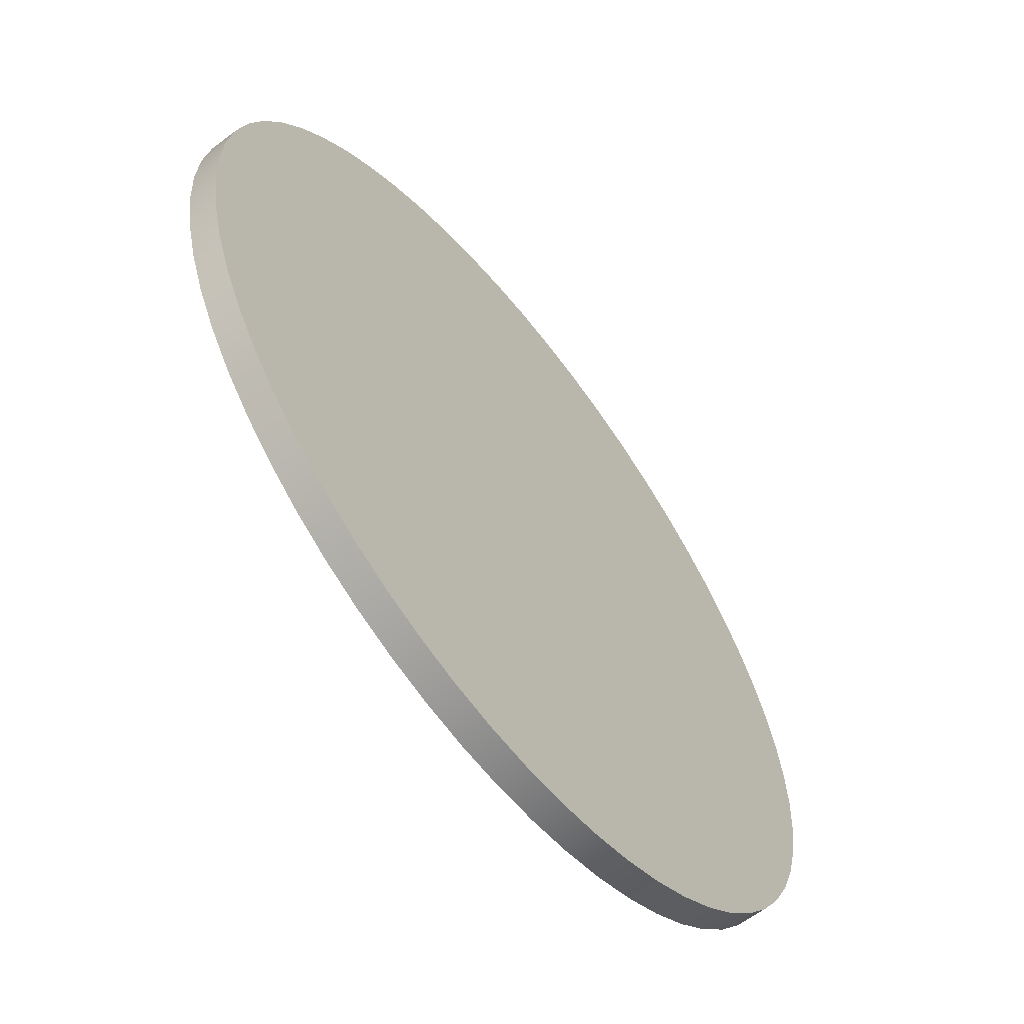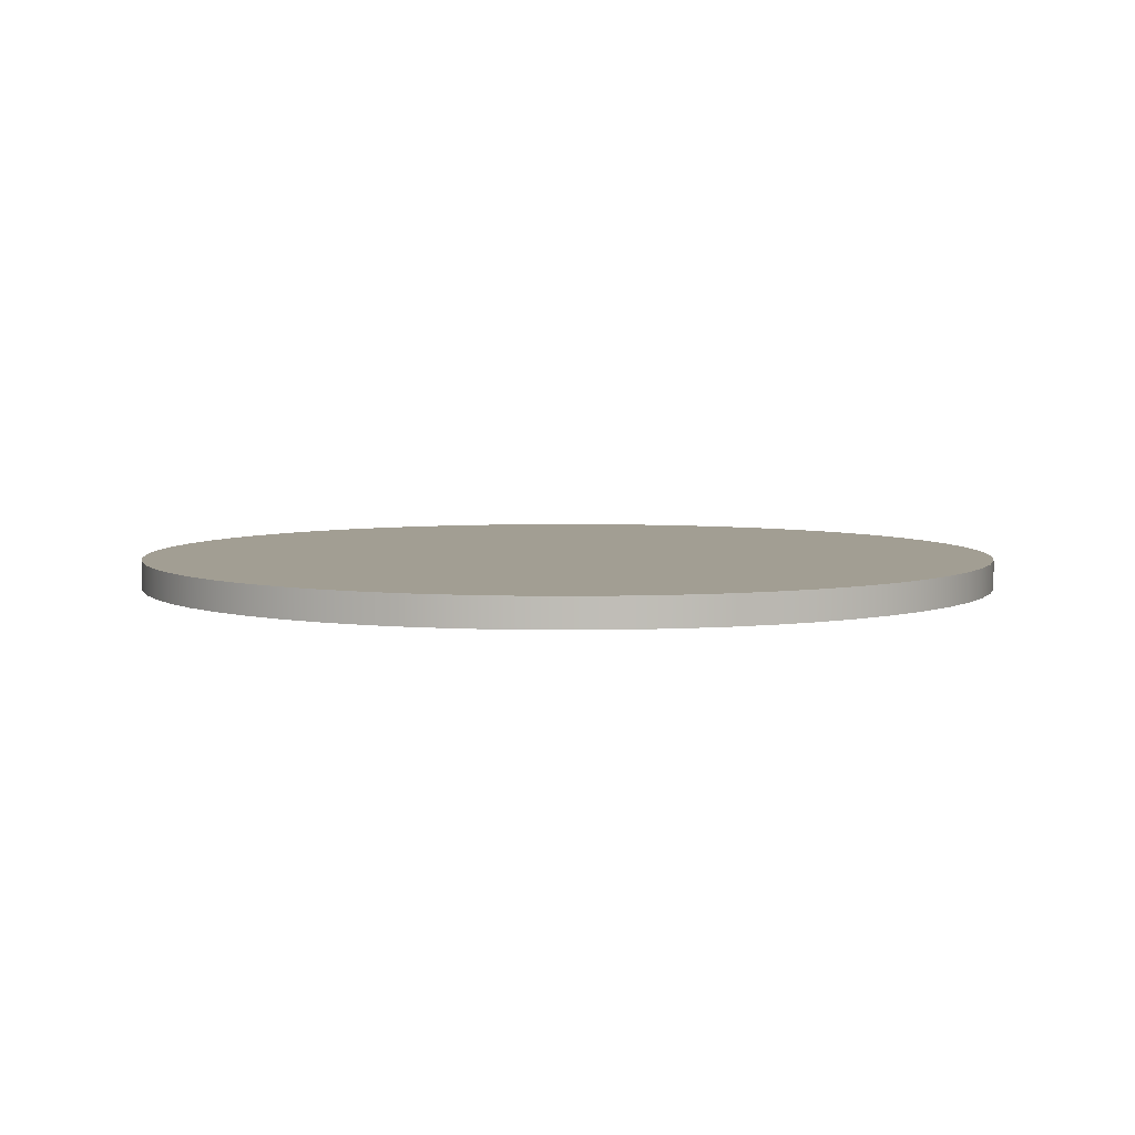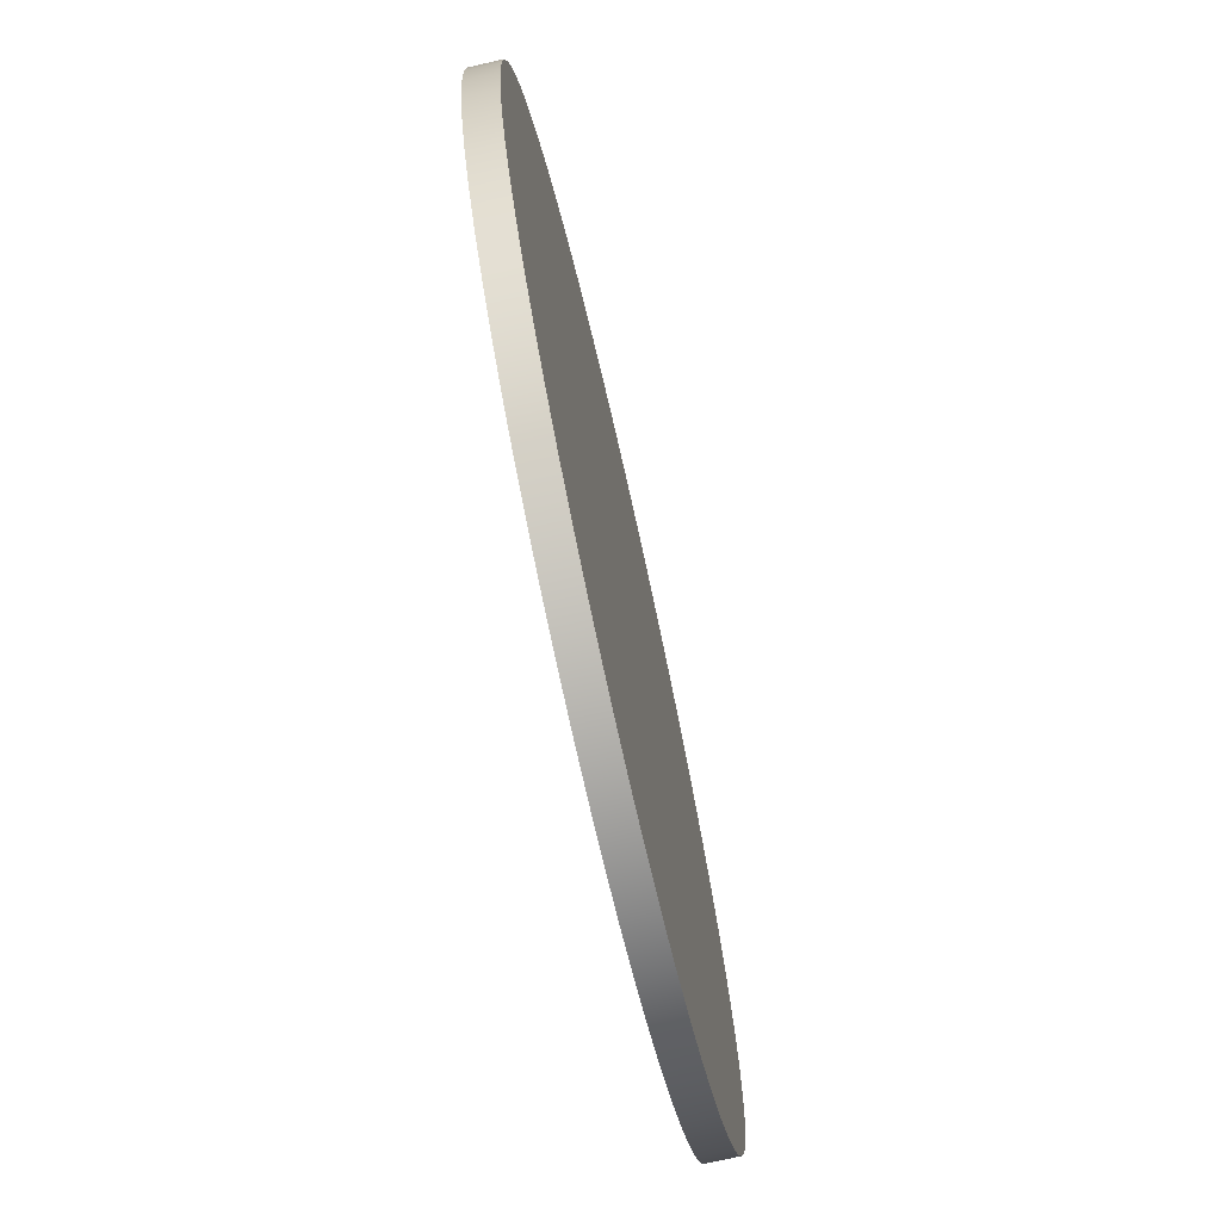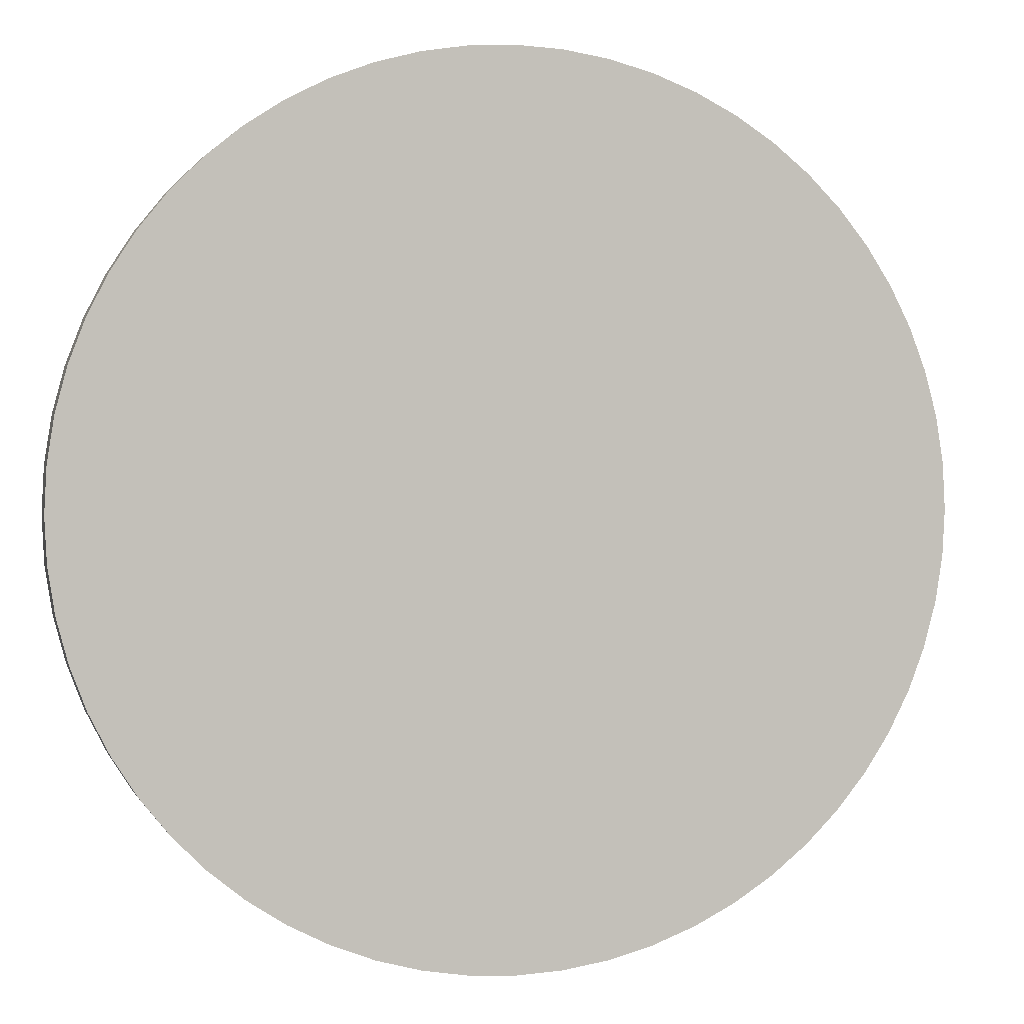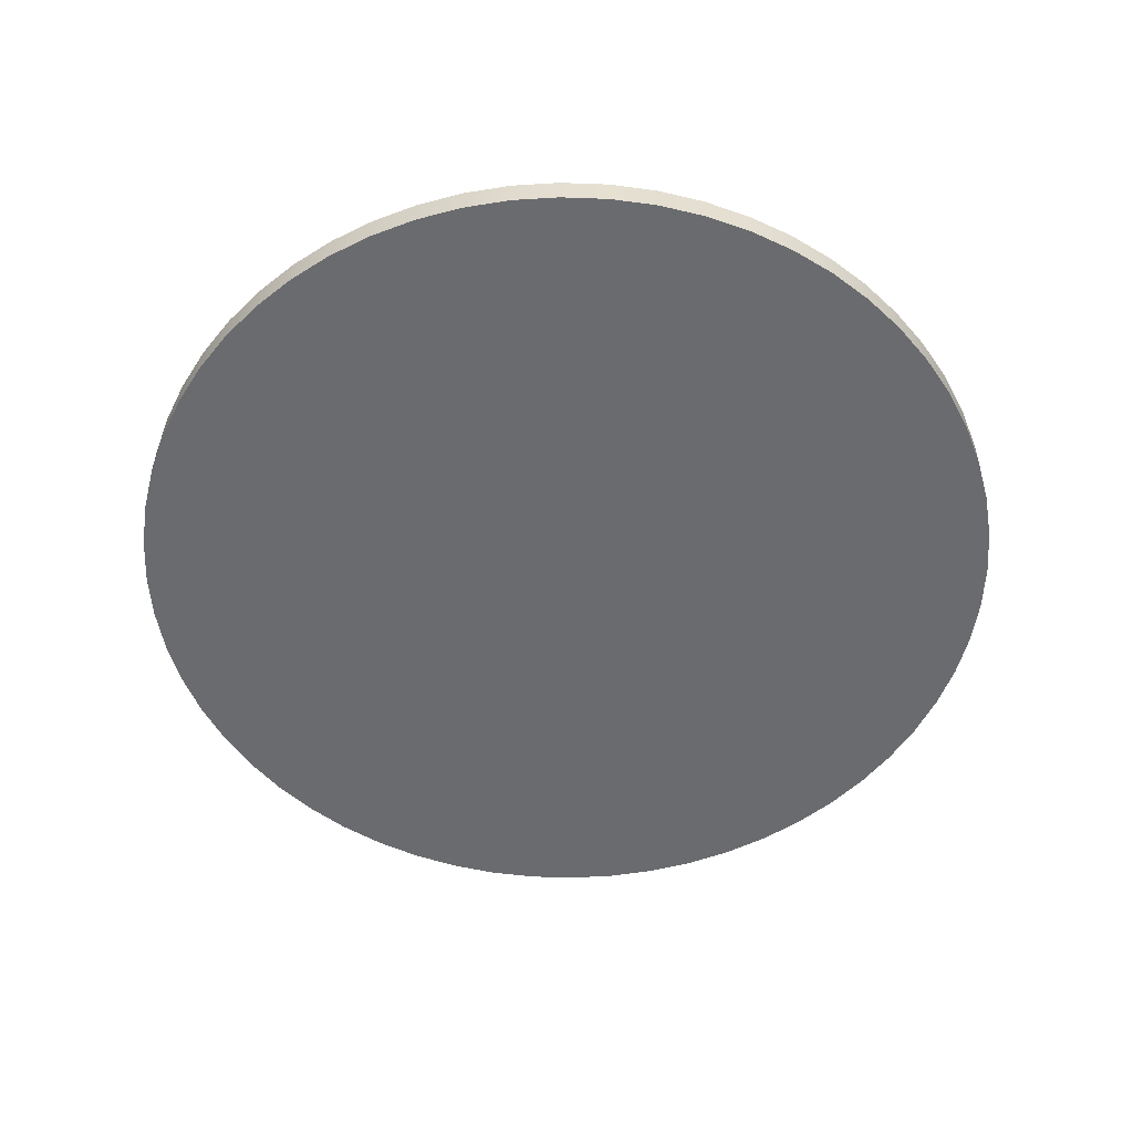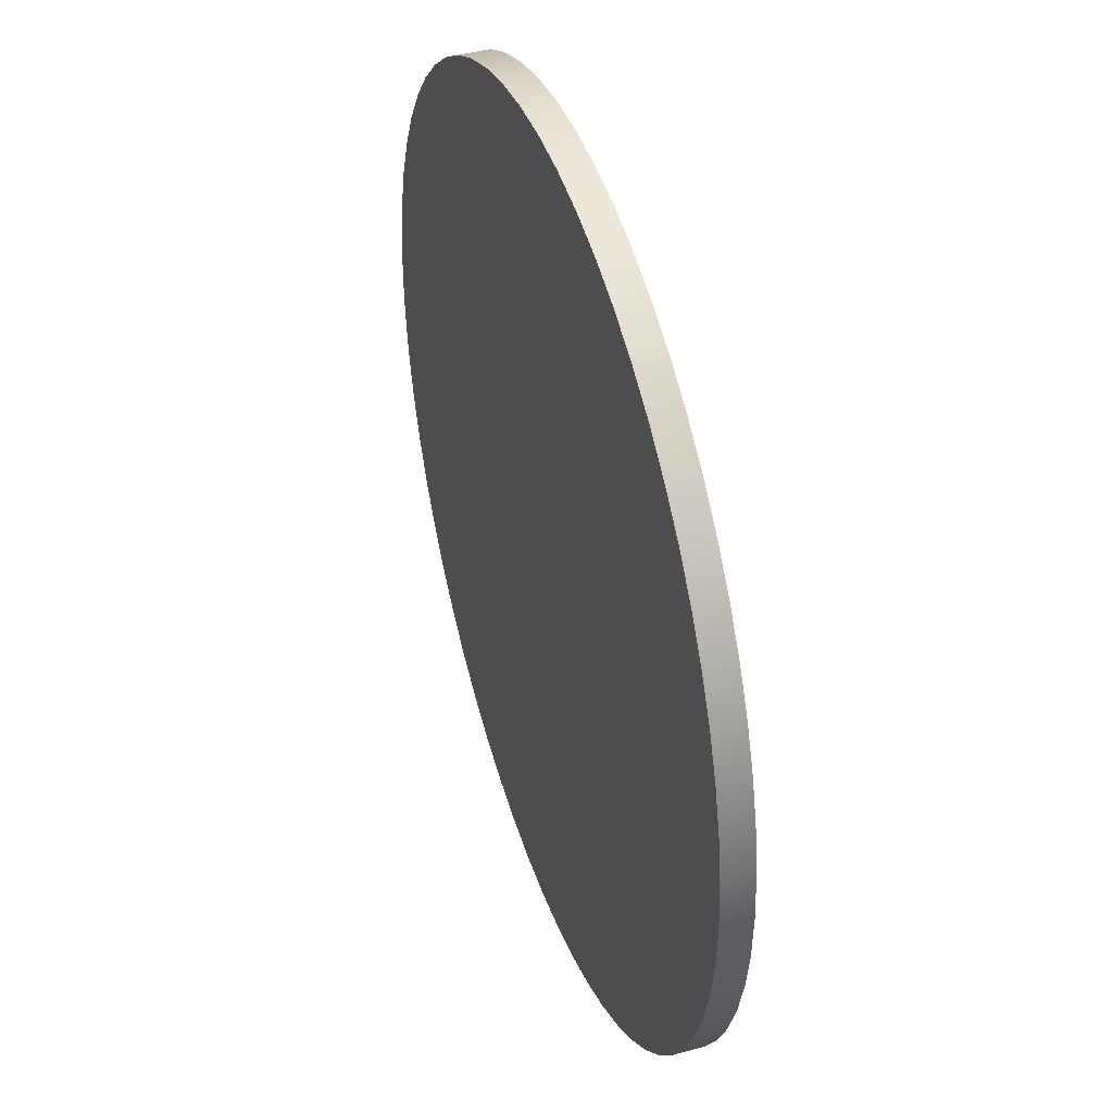
<metadata>
{"format":"obj","ext":"obj","renderer":"f3d","projection":"perspective","resolution":1024,"background":"white","views":[{"elev":-61.4,"azim":-52.1,"up":"+Y"},{"elev":5.1,"azim":179.5,"up":"+Z"},{"elev":-73.7,"azim":-77.3,"up":"+Y"},{"elev":1.5,"azim":-15.1,"up":"+Y"},{"elev":-53.3,"azim":66.8,"up":"+Z"},{"elev":42.2,"azim":71.8,"up":"+Y"}]}
</metadata>
<code>
v -1.5 -1.837e-16 0.1
v -1.492 0.1568 0.1
v -1.467 0.3119 0.1
v -1.427 0.4635 0.1
v -1.37 0.6101 0.1
v -1.299 0.75 0.1
v -1.214 0.8817 0.1
v -1.115 1.004 0.1
v -1.004 1.115 0.1
v -0.8817 1.214 0.1
v -0.75 1.299 0.1
v -0.6101 1.37 0.1
v -0.4635 1.427 0.1
v -0.3119 1.467 0.1
v -0.1568 1.492 0.1
v 9.185e-17 1.5 0.1
v 0.1568 1.492 0.1
v 0.3119 1.467 0.1
v 0.4635 1.427 0.1
v 0.6101 1.37 0.1
v 0.75 1.299 0.1
v 0.8817 1.214 0.1
v 1.004 1.115 0.1
v 1.115 1.004 0.1
v 1.214 0.8817 0.1
v 1.299 0.75 0.1
v 1.37 0.6101 0.1
v 1.427 0.4635 0.1
v 1.467 0.3119 0.1
v 1.492 0.1568 0.1
v 1.5 0 0.1
v 1.492 -0.1568 0.1
v 1.467 -0.3119 0.1
v 1.427 -0.4635 0.1
v 1.37 -0.6101 0.1
v 1.299 -0.75 0.1
v 1.214 -0.8817 0.1
v 1.115 -1.004 0.1
v 1.004 -1.115 0.1
v 0.8817 -1.214 0.1
v 0.75 -1.299 0.1
v 0.6101 -1.37 0.1
v 0.4635 -1.427 0.1
v 0.3119 -1.467 0.1
v 0.1568 -1.492 0.1
v 9.185e-17 -1.5 0.1
v -0.1568 -1.492 0.1
v -0.3119 -1.467 0.1
v -0.4635 -1.427 0.1
v -0.6101 -1.37 0.1
v -0.75 -1.299 0.1
v -0.8817 -1.214 0.1
v -1.004 -1.115 0.1
v -1.115 -1.004 0.1
v -1.214 -0.8817 0.1
v -1.299 -0.75 0.1
v -1.37 -0.6101 0.1
v -1.427 -0.4635 0.1
v -1.467 -0.3119 0.1
v -1.492 -0.1568 0.1
v -1.5 -1.837e-16 0
v -1.492 -0.1568 0
v -1.467 -0.3119 0
v -1.427 -0.4635 0
v -1.37 -0.6101 0
v -1.299 -0.75 0
v -1.214 -0.8817 0
v -1.115 -1.004 0
v -1.004 -1.115 0
v -0.8817 -1.214 0
v -0.75 -1.299 0
v -0.6101 -1.37 0
v -0.4635 -1.427 0
v -0.3119 -1.467 0
v -0.1568 -1.492 0
v 9.185e-17 -1.5 0
v 0.1568 -1.492 0
v 0.3119 -1.467 0
v 0.4635 -1.427 0
v 0.6101 -1.37 0
v 0.75 -1.299 0
v 0.8817 -1.214 0
v 1.004 -1.115 0
v 1.115 -1.004 0
v 1.214 -0.8817 0
v 1.299 -0.75 0
v 1.37 -0.6101 0
v 1.427 -0.4635 0
v 1.467 -0.3119 0
v 1.492 -0.1568 0
v 1.5 0 0
v 1.492 0.1568 0
v 1.467 0.3119 0
v 1.427 0.4635 0
v 1.37 0.6101 0
v 1.299 0.75 0
v 1.214 0.8817 0
v 1.115 1.004 0
v 1.004 1.115 0
v 0.8817 1.214 0
v 0.75 1.299 0
v 0.6101 1.37 0
v 0.4635 1.427 0
v 0.3119 1.467 0
v 0.1568 1.492 0
v 9.185e-17 1.5 0
v -0.1568 1.492 0
v -0.3119 1.467 0
v -0.4635 1.427 0
v -0.6101 1.37 0
v -0.75 1.299 0
v -0.8817 1.214 0
v -1.004 1.115 0
v -1.115 1.004 0
v -1.214 0.8817 0
v -1.299 0.75 0
v -1.37 0.6101 0
v -1.427 0.4635 0
v -1.467 0.3119 0
v -1.492 0.1568 0
v -1.5 -1.837e-16 0
v -1.5 -1.837e-16 0.1
v -1.5 -1.837e-16 0.1
v -1.492 -0.1568 0.1
v -1.467 -0.3119 0.1
v -1.427 -0.4635 0.1
v -1.37 -0.6101 0.1
v -1.299 -0.75 0.1
v -1.214 -0.8817 0.1
v -1.115 -1.004 0.1
v -1.004 -1.115 0.1
v -0.8817 -1.214 0.1
v -0.75 -1.299 0.1
v -0.6101 -1.37 0.1
v -0.4635 -1.427 0.1
v -0.3119 -1.467 0.1
v -0.1568 -1.492 0.1
v 9.185e-17 -1.5 0.1
v 0.1568 -1.492 0.1
v 0.3119 -1.467 0.1
v 0.4635 -1.427 0.1
v 0.6101 -1.37 0.1
v 0.75 -1.299 0.1
v 0.8817 -1.214 0.1
v 1.004 -1.115 0.1
v 1.115 -1.004 0.1
v 1.214 -0.8817 0.1
v 1.299 -0.75 0.1
v 1.37 -0.6101 0.1
v 1.427 -0.4635 0.1
v 1.467 -0.3119 0.1
v 1.492 -0.1568 0.1
v 1.5 0 0.1
v 1.492 0.1568 0.1
v 1.467 0.3119 0.1
v 1.427 0.4635 0.1
v 1.37 0.6101 0.1
v 1.299 0.75 0.1
v 1.214 0.8817 0.1
v 1.115 1.004 0.1
v 1.004 1.115 0.1
v 0.8817 1.214 0.1
v 0.75 1.299 0.1
v 0.6101 1.37 0.1
v 0.4635 1.427 0.1
v 0.3119 1.467 0.1
v 0.1568 1.492 0.1
v 9.185e-17 1.5 0.1
v -0.1568 1.492 0.1
v -0.3119 1.467 0.1
v -0.4635 1.427 0.1
v -0.6101 1.37 0.1
v -0.75 1.299 0.1
v -0.8817 1.214 0.1
v -1.004 1.115 0.1
v -1.115 1.004 0.1
v -1.214 0.8817 0.1
v -1.299 0.75 0.1
v -1.37 0.6101 0.1
v -1.427 0.4635 0.1
v -1.467 0.3119 0.1
v -1.492 0.1568 0.1
v -1.5 -1.837e-16 0
v -1.492 0.1568 0
v -1.467 0.3119 0
v -1.427 0.4635 0
v -1.37 0.6101 0
v -1.299 0.75 0
v -1.214 0.8817 0
v -1.115 1.004 0
v -1.004 1.115 0
v -0.8817 1.214 0
v -0.75 1.299 0
v -0.6101 1.37 0
v -0.4635 1.427 0
v -0.3119 1.467 0
v -0.1568 1.492 0
v 9.185e-17 1.5 0
v 0.1568 1.492 0
v 0.3119 1.467 0
v 0.4635 1.427 0
v 0.6101 1.37 0
v 0.75 1.299 0
v 0.8817 1.214 0
v 1.004 1.115 0
v 1.115 1.004 0
v 1.214 0.8817 0
v 1.299 0.75 0
v 1.37 0.6101 0
v 1.427 0.4635 0
v 1.467 0.3119 0
v 1.492 0.1568 0
v 1.5 0 0
v 1.492 -0.1568 0
v 1.467 -0.3119 0
v 1.427 -0.4635 0
v 1.37 -0.6101 0
v 1.299 -0.75 0
v 1.214 -0.8817 0
v 1.115 -1.004 0
v 1.004 -1.115 0
v 0.8817 -1.214 0
v 0.75 -1.299 0
v 0.6101 -1.37 0
v 0.4635 -1.427 0
v 0.3119 -1.467 0
v 0.1568 -1.492 0
v 9.185e-17 -1.5 0
v -0.1568 -1.492 0
v -0.3119 -1.467 0
v -0.4635 -1.427 0
v -0.6101 -1.37 0
v -0.75 -1.299 0
v -0.8817 -1.214 0
v -1.004 -1.115 0
v -1.115 -1.004 0
v -1.214 -0.8817 0
v -1.299 -0.75 0
v -1.37 -0.6101 0
v -1.427 -0.4635 0
v -1.467 -0.3119 0
v -1.492 -0.1568 0
g d72db524-e2ed-11ea-8606-54bf646e7e1f
f 2 120 1
f 1 120 121
f 122 61 60
f 60 61 62
f 60 62 59
f 59 62 63
f 59 63 58
f 58 63 64
f 58 64 57
f 57 64 65
f 57 65 56
f 56 65 66
f 56 66 55
f 55 66 67
f 55 67 54
f 54 67 68
f 54 68 53
f 53 68 69
f 53 69 52
f 52 69 70
f 52 70 51
f 51 70 71
f 51 71 50
f 50 71 72
f 50 72 49
f 49 72 73
f 49 73 48
f 48 73 74
f 48 74 47
f 47 74 75
f 47 75 46
f 46 75 76
f 46 76 45
f 45 76 77
f 45 77 44
f 44 77 78
f 44 78 43
f 43 78 79
f 43 79 42
f 42 79 80
f 42 80 41
f 41 80 81
f 41 81 40
f 40 81 82
f 40 82 39
f 39 82 83
f 39 83 38
f 38 83 84
f 38 84 37
f 37 84 85
f 37 85 36
f 36 85 86
f 36 86 35
f 35 86 87
f 35 87 34
f 34 87 88
f 34 88 33
f 33 88 89
f 33 89 32
f 32 89 90
f 32 90 31
f 31 90 91
f 31 91 30
f 30 91 92
f 30 92 29
f 29 92 93
f 29 93 28
f 28 93 94
f 28 94 27
f 27 94 95
f 27 95 26
f 26 95 96
f 26 96 25
f 25 96 97
f 25 97 24
f 24 97 98
f 24 98 23
f 23 98 99
f 23 99 22
f 22 99 100
f 22 100 21
f 21 100 101
f 21 101 20
f 20 101 102
f 20 102 19
f 19 102 103
f 19 103 18
f 18 103 104
f 18 104 17
f 17 104 105
f 17 105 16
f 16 105 106
f 16 106 15
f 15 106 107
f 15 107 14
f 14 107 108
f 14 108 13
f 13 108 109
f 13 109 12
f 12 109 110
f 12 110 11
f 11 110 111
f 11 111 10
f 10 111 112
f 10 112 9
f 9 112 113
f 9 113 8
f 8 113 114
f 8 114 7
f 7 114 115
f 7 115 6
f 6 115 116
f 6 116 5
f 5 116 117
f 5 117 4
f 4 117 118
f 4 118 3
f 3 118 119
f 3 119 2
f 2 119 120
g d72f89e6-e2ed-11ea-bf7a-54bf646e7e1f
f 124 152 123
f 123 152 153
f 123 153 182
f 182 153 154
f 182 154 181
f 181 154 155
f 181 155 180
f 180 155 156
f 180 156 179
f 179 156 157
f 179 157 178
f 178 157 158
f 178 158 177
f 177 158 159
f 177 159 176
f 176 159 160
f 176 160 175
f 175 160 161
f 175 161 174
f 174 161 162
f 174 162 173
f 173 162 163
f 173 163 172
f 172 163 164
f 172 164 171
f 171 164 165
f 171 165 170
f 170 165 166
f 170 166 169
f 169 166 167
f 169 167 168
f 152 124 151
f 151 124 125
f 151 125 150
f 150 125 126
f 150 126 149
f 149 126 127
f 149 127 148
f 148 127 128
f 148 128 147
f 147 128 129
f 147 129 146
f 146 129 130
f 146 130 145
f 145 130 131
f 145 131 144
f 144 131 132
f 144 132 143
f 143 132 133
f 143 133 142
f 142 133 134
f 142 134 141
f 141 134 135
f 141 135 140
f 140 135 136
f 140 136 139
f 139 136 137
f 139 137 138
g d7315eda-e2ed-11ea-8731-54bf646e7e1f
f 184 212 183
f 183 212 213
f 183 213 242
f 242 213 214
f 242 214 241
f 241 214 215
f 241 215 240
f 240 215 216
f 240 216 239
f 239 216 217
f 239 217 238
f 238 217 218
f 238 218 237
f 237 218 219
f 237 219 236
f 236 219 220
f 236 220 235
f 235 220 221
f 235 221 234
f 234 221 222
f 234 222 233
f 233 222 223
f 233 223 232
f 232 223 224
f 232 224 231
f 231 224 225
f 231 225 230
f 230 225 226
f 230 226 229
f 229 226 227
f 229 227 228
f 212 184 211
f 211 184 185
f 211 185 210
f 210 185 186
f 210 186 209
f 209 186 187
f 209 187 208
f 208 187 188
f 208 188 207
f 207 188 189
f 207 189 206
f 206 189 190
f 206 190 205
f 205 190 191
f 205 191 204
f 204 191 192
f 204 192 203
f 203 192 193
f 203 193 202
f 202 193 194
f 202 194 201
f 201 194 195
f 201 195 200
f 200 195 196
f 200 196 199
f 199 196 197
f 199 197 198

</code>
